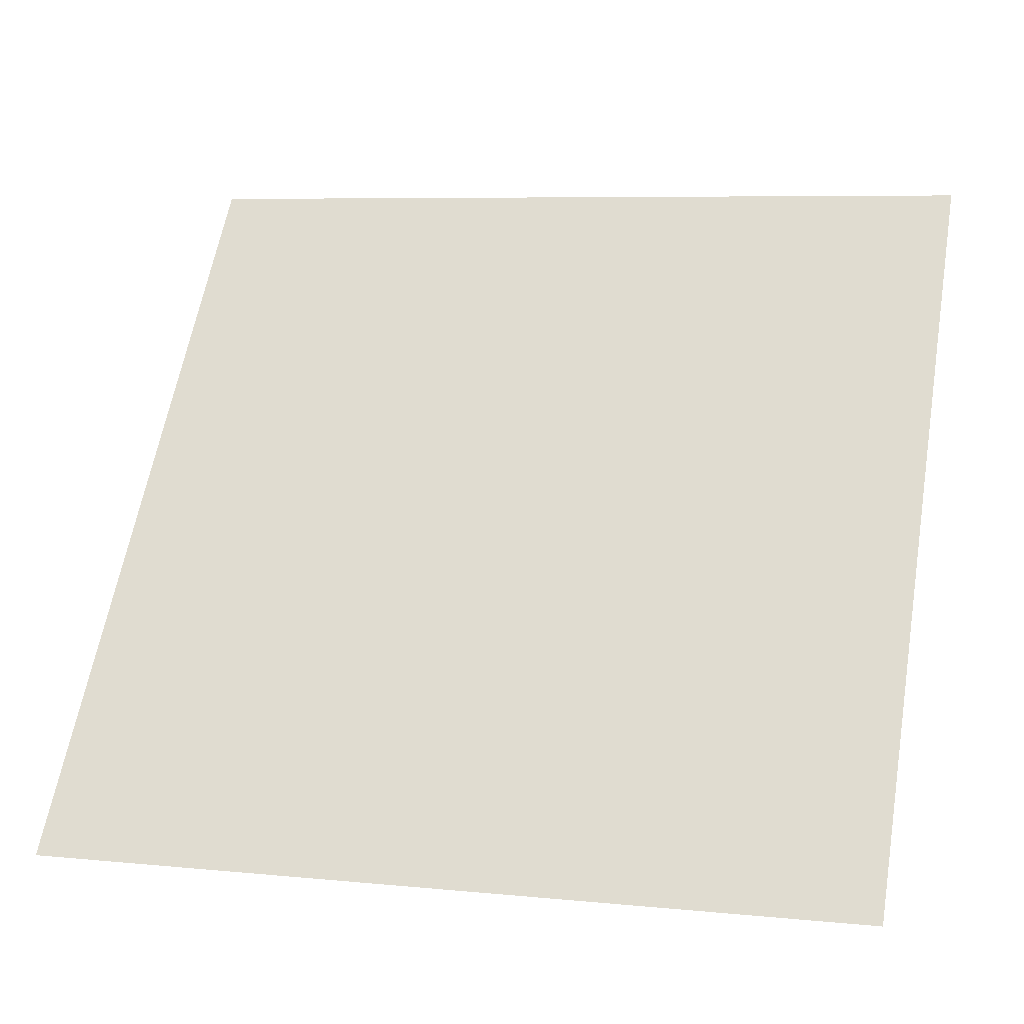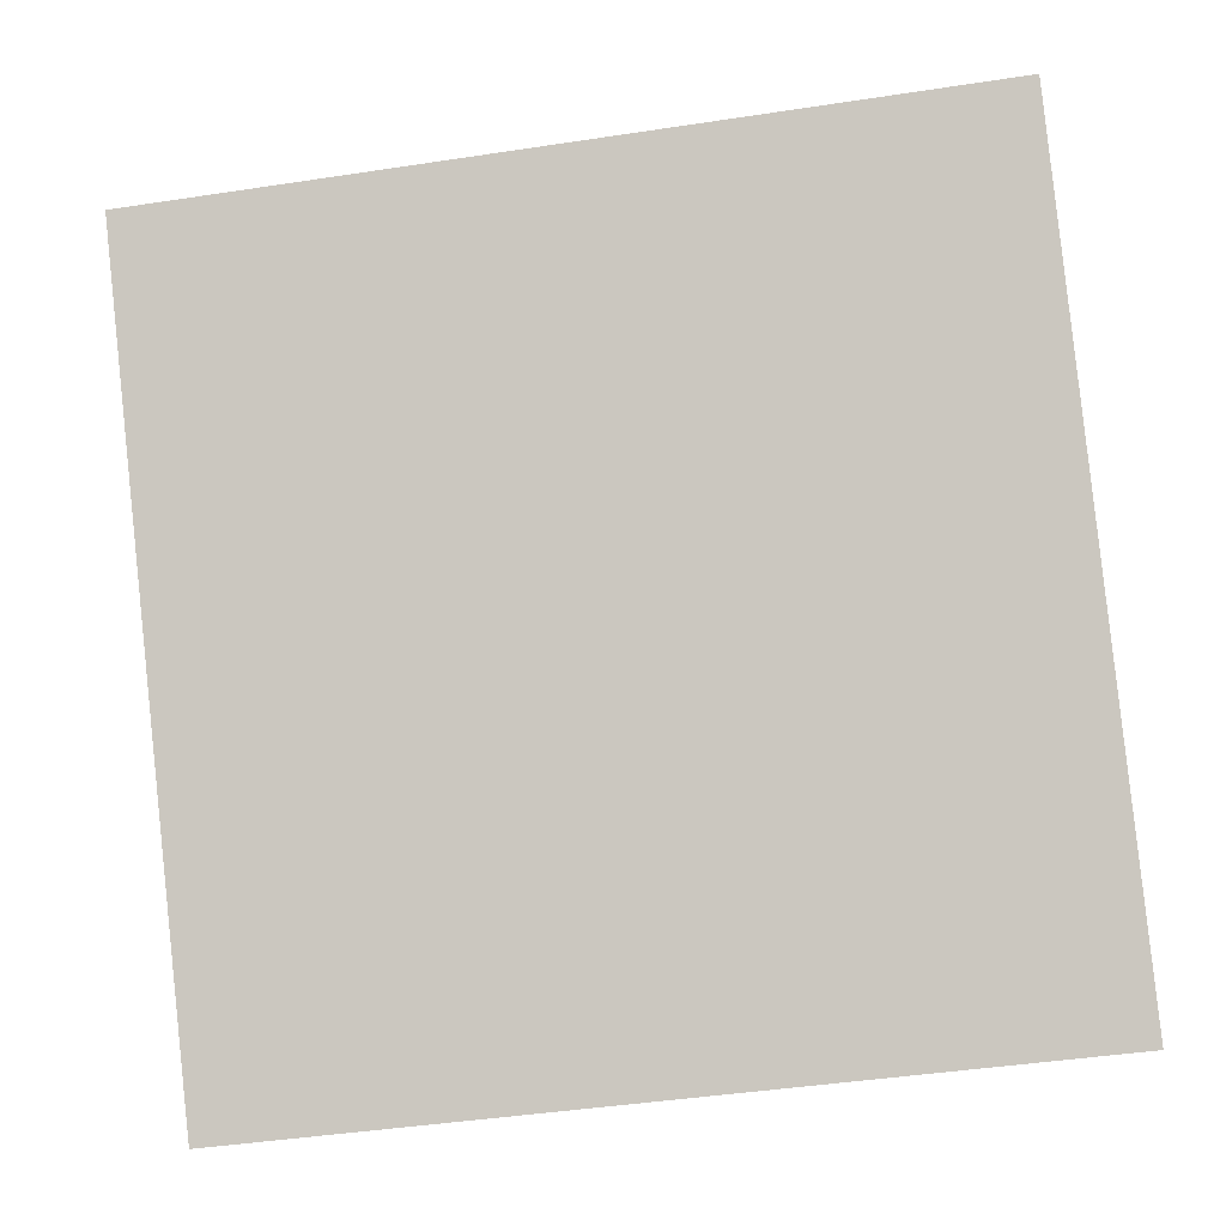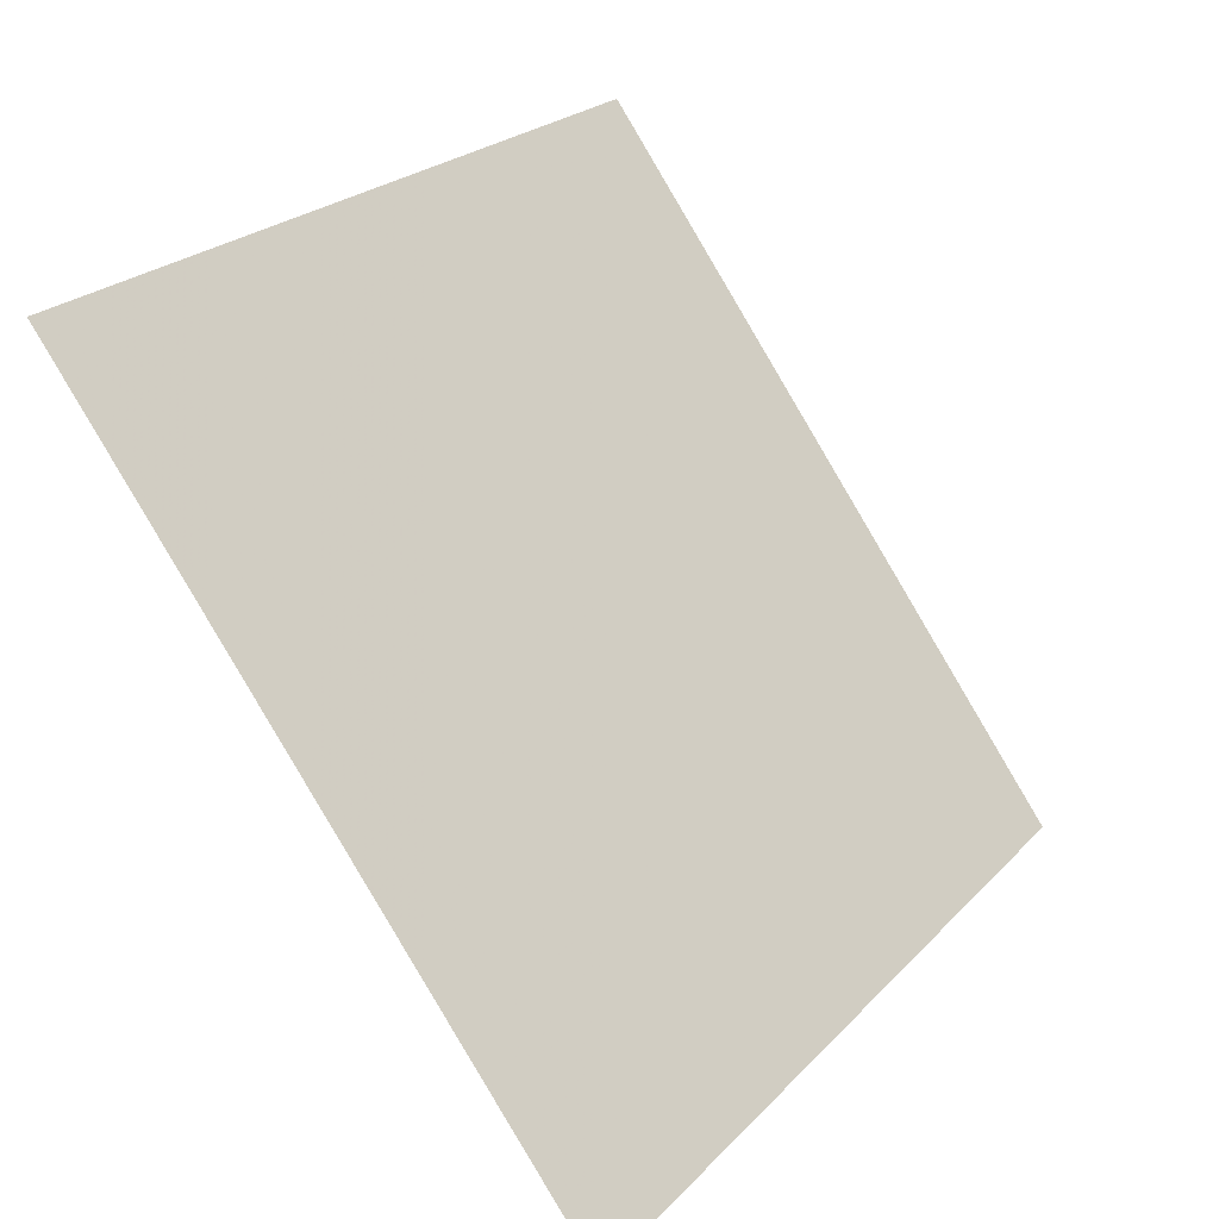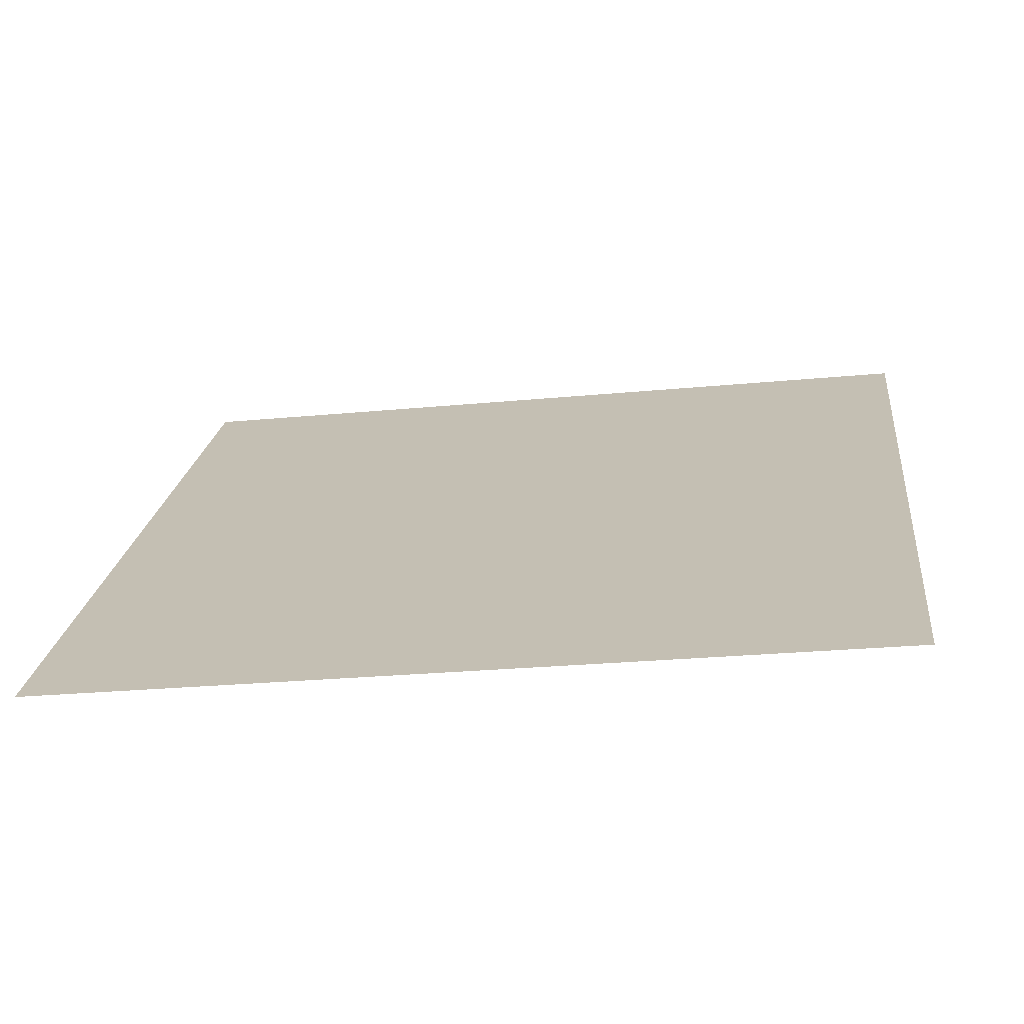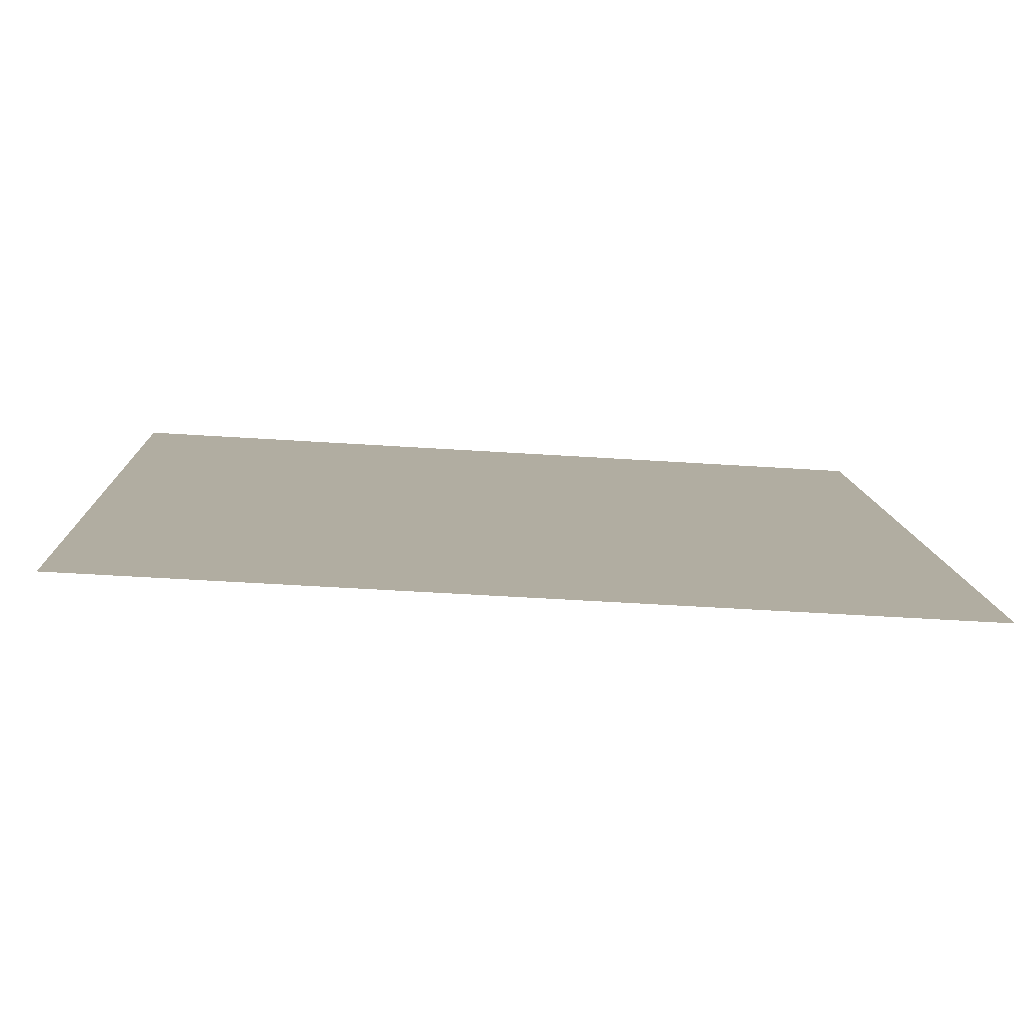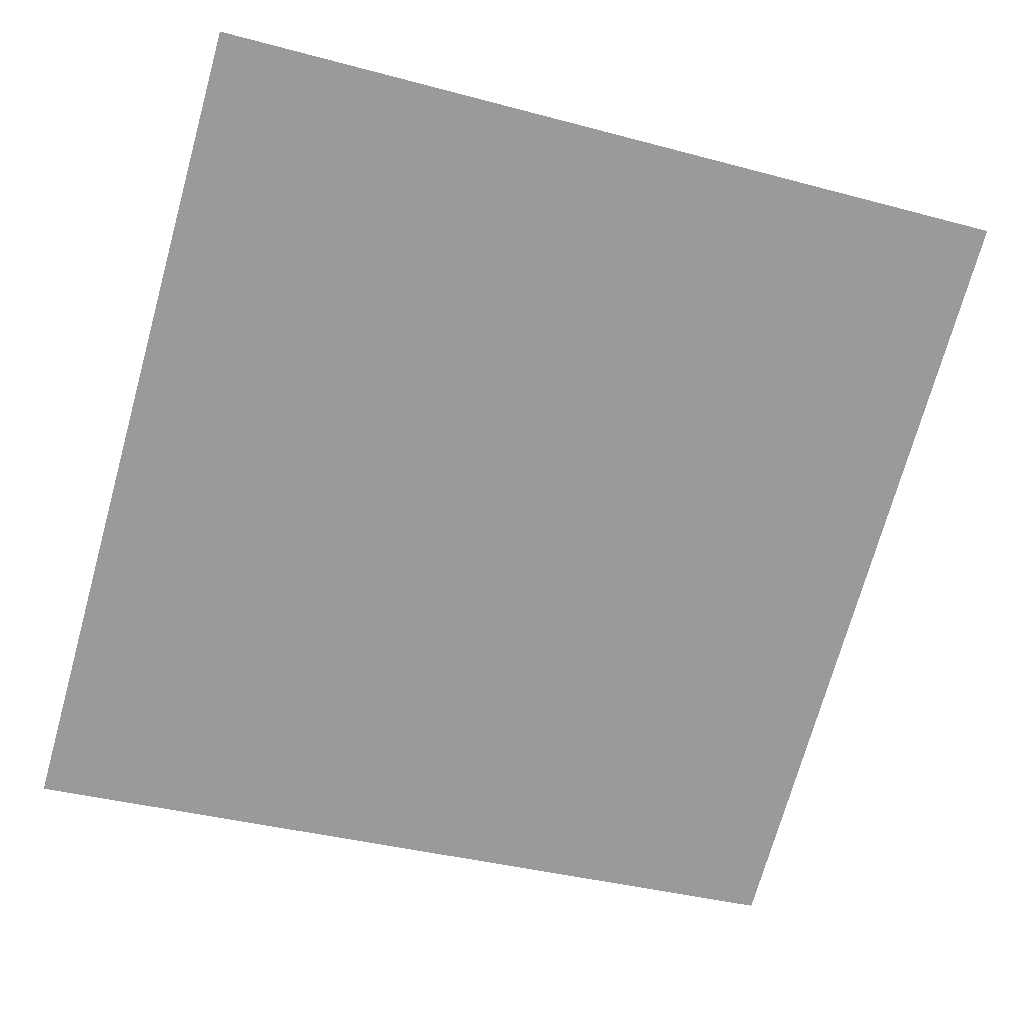
<metadata>
{"format":"obj","ext":"obj","renderer":"f3d","projection":"perspective","resolution":1024,"background":"white","views":[{"elev":5.1,"azim":14.8,"up":"+Z"},{"elev":-42.4,"azim":-171.5,"up":"+Z"},{"elev":24.3,"azim":-59.7,"up":"+Z"},{"elev":-16.9,"azim":-170.9,"up":"+Y"},{"elev":-43.2,"azim":-5.4,"up":"+Z"},{"elev":-33.6,"azim":-18.3,"up":"+Y"}]}
</metadata>
<code>
v -0.1797 0.9161 0.677
v -0.1863 0.9162 0.6771
v -0.1862 0.9202 0.6823
v -0.1796 0.92 0.6823
f 4 3 2 1

</code>
